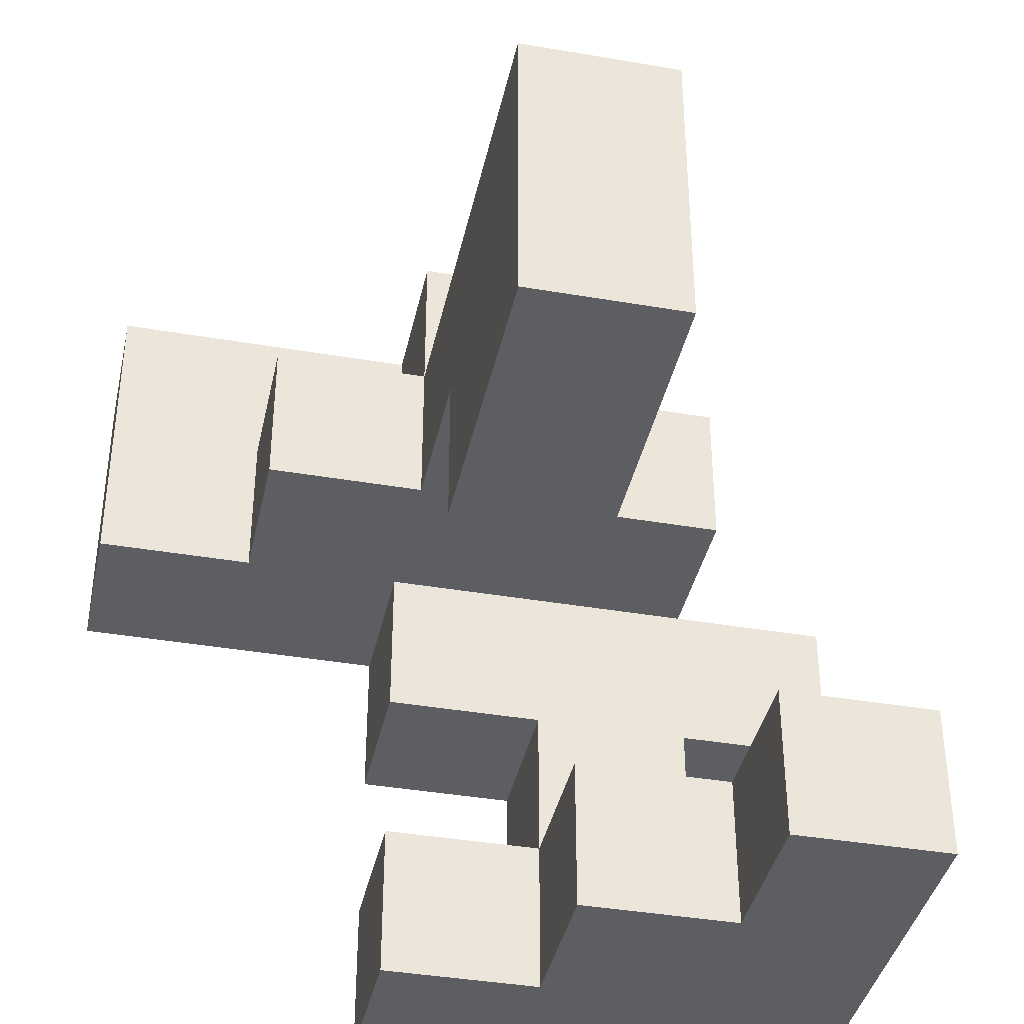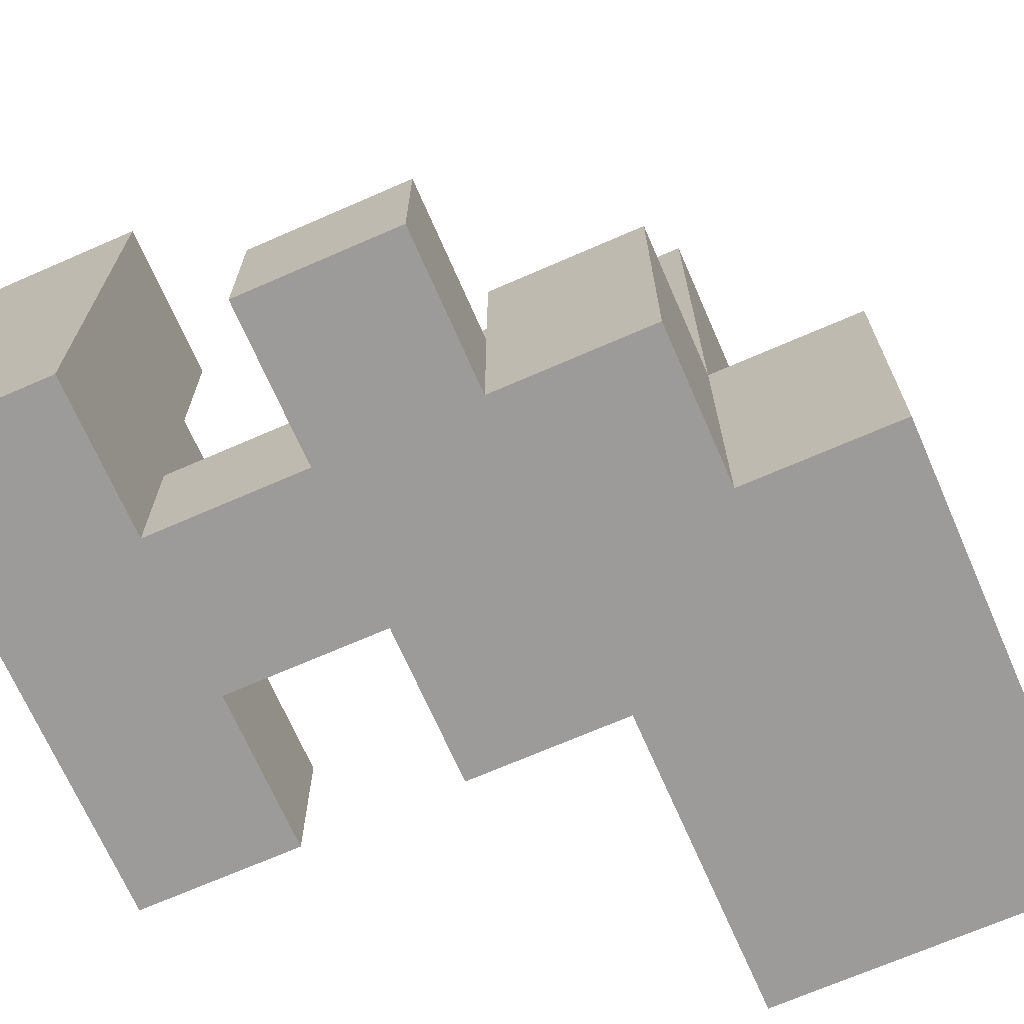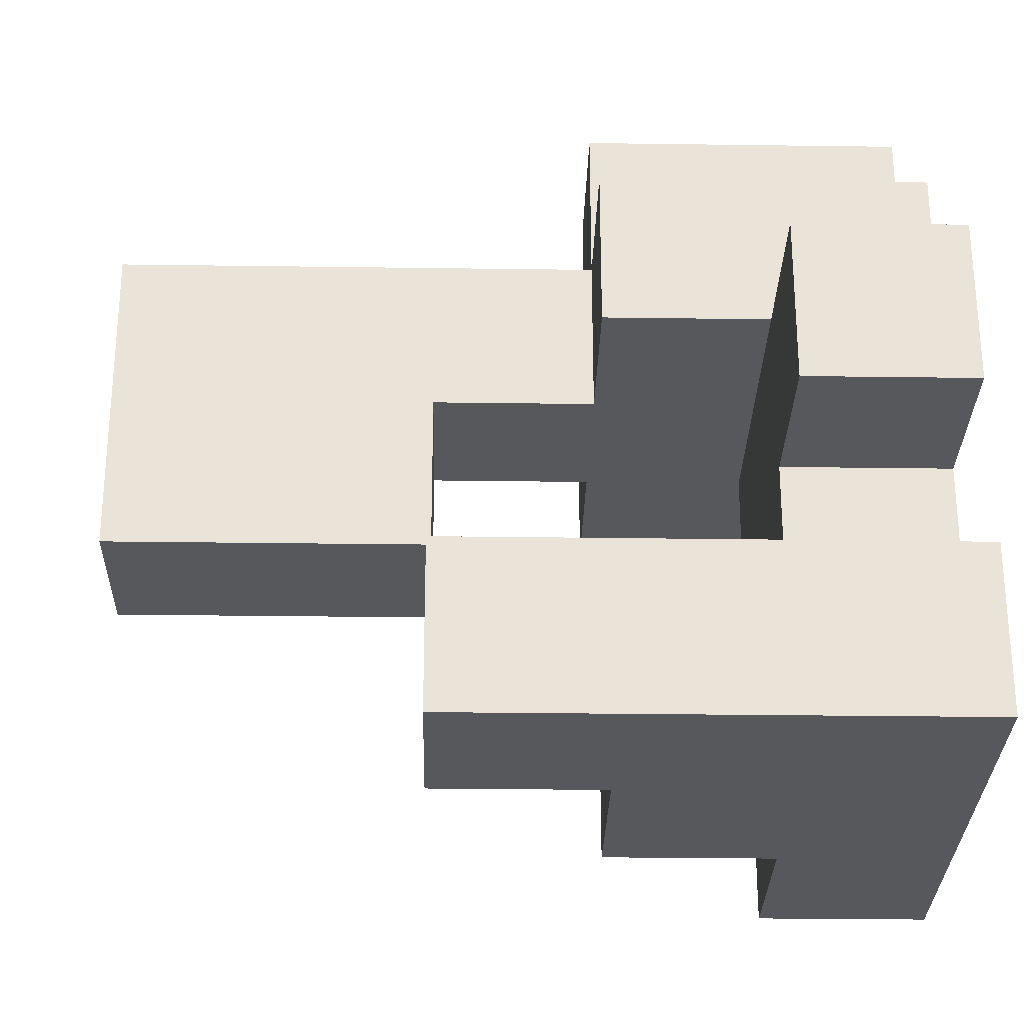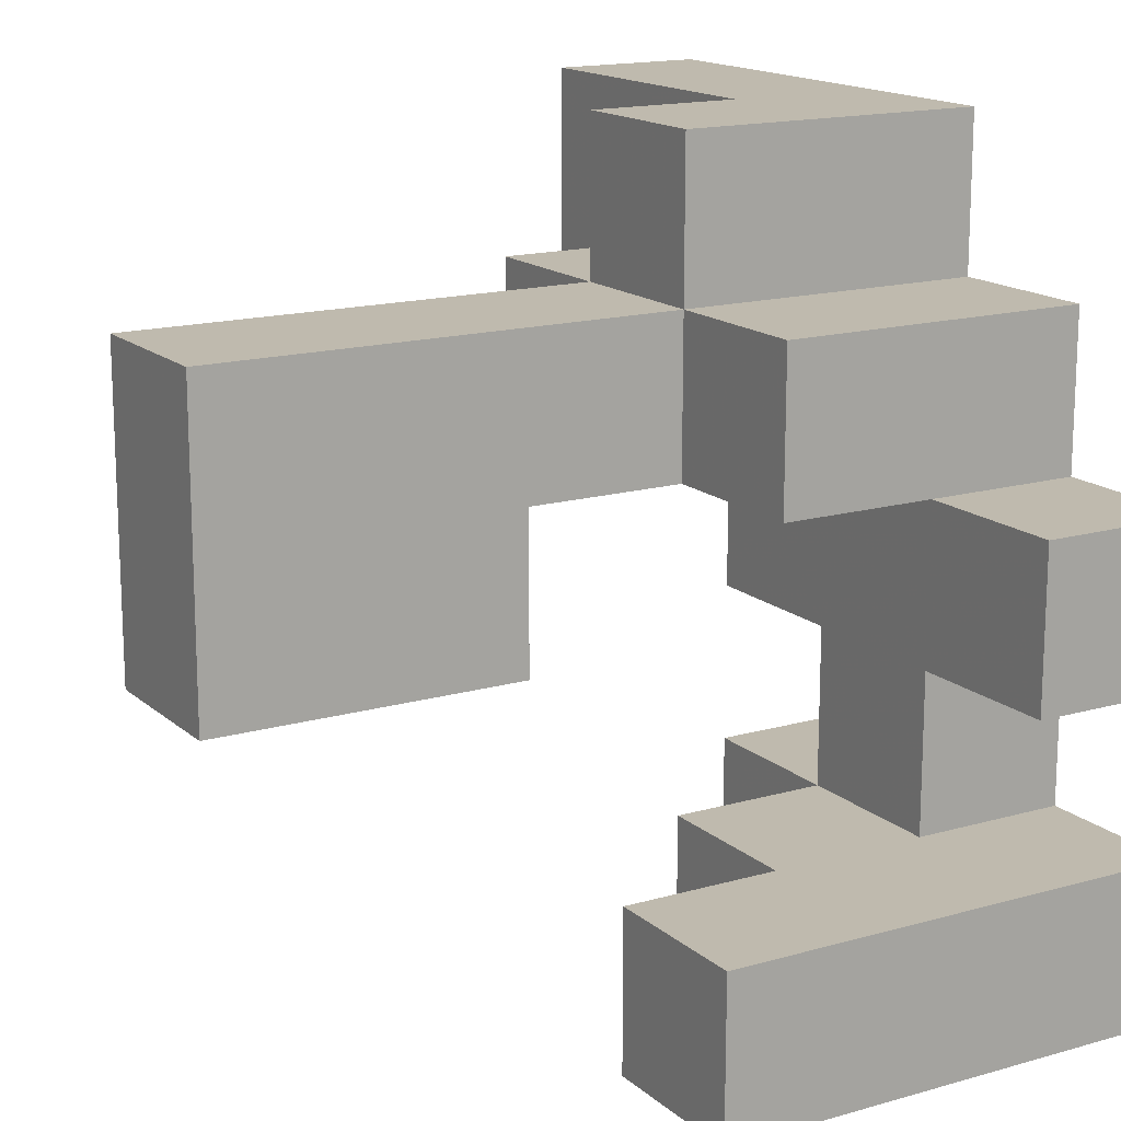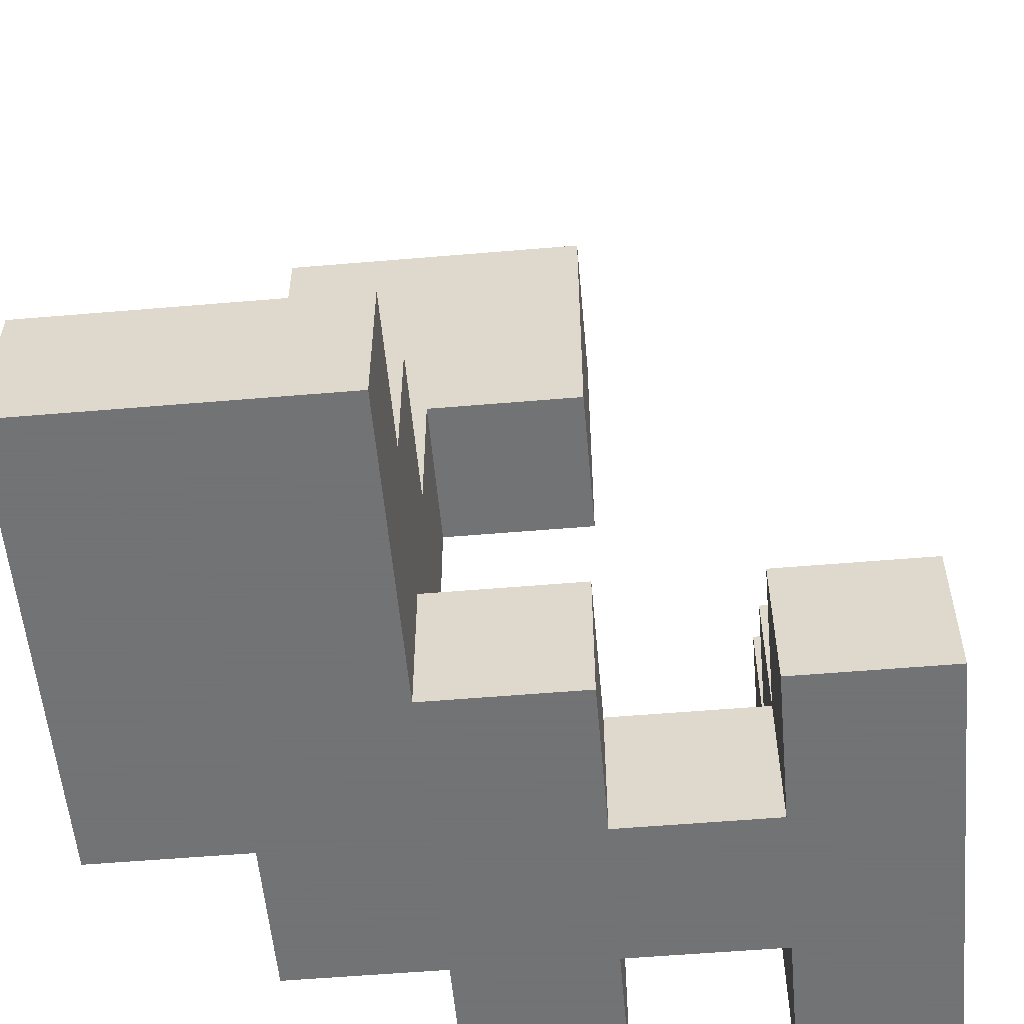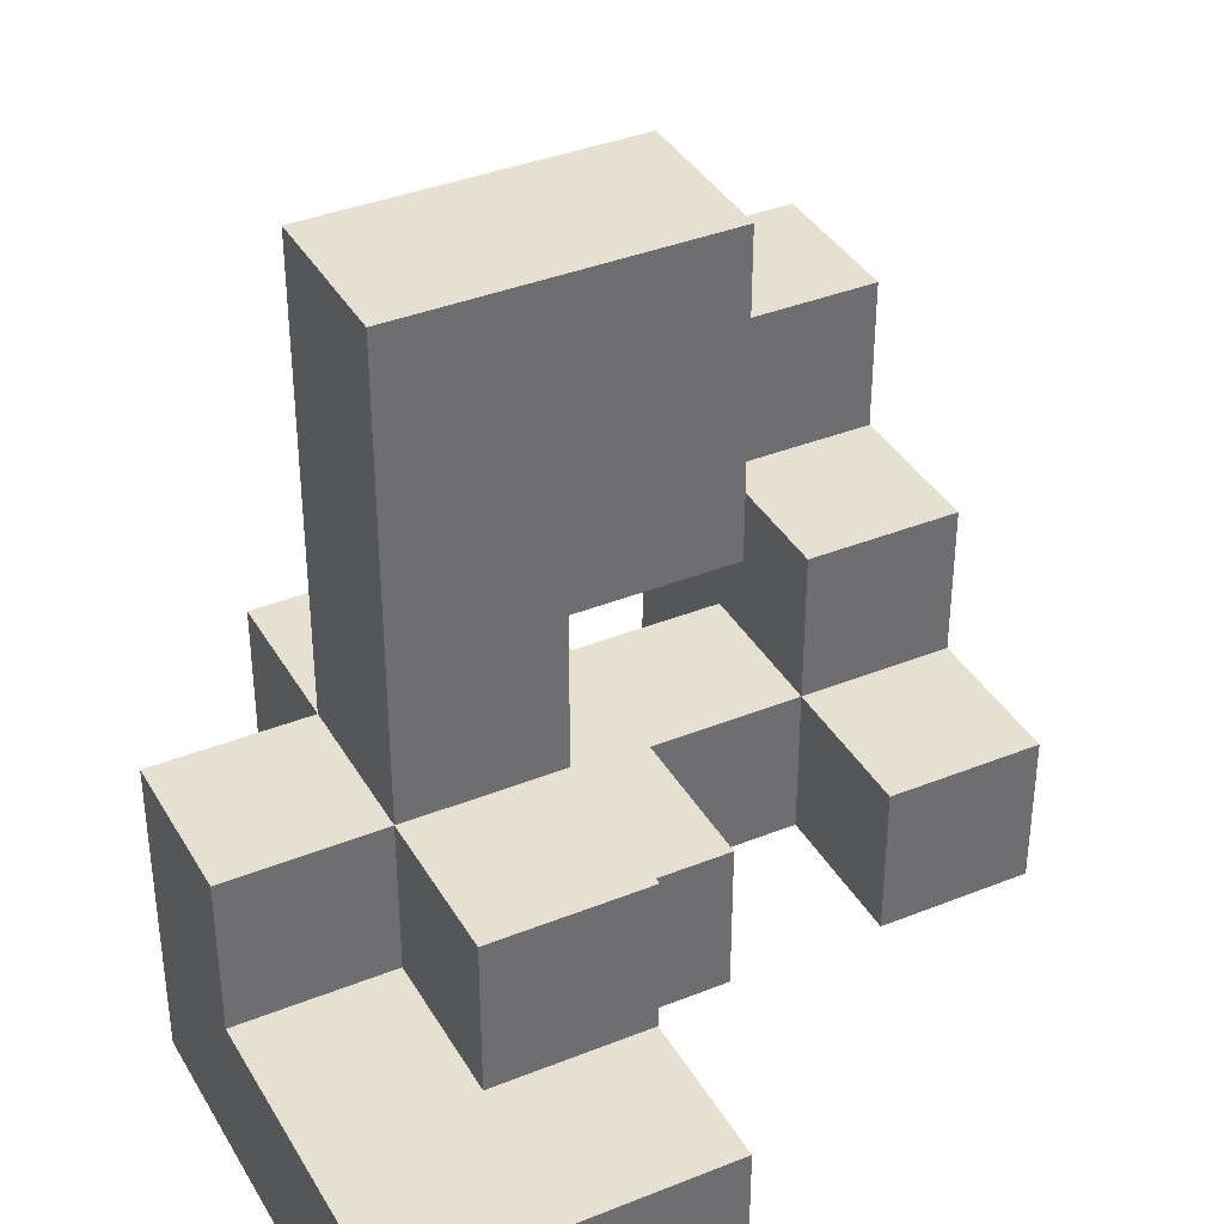
<metadata>
{"format":"obj","ext":"obj","renderer":"f3d","projection":"perspective","resolution":1024,"background":"white","views":[{"elev":-39.3,"azim":167.9,"up":"+Z"},{"elev":-69.7,"azim":-66.4,"up":"+Y"},{"elev":-28.4,"azim":-91.2,"up":"+Z"},{"elev":15.8,"azim":-120.8,"up":"+Z"},{"elev":-55.7,"azim":95.1,"up":"+Y"},{"elev":37.8,"azim":62.9,"up":"+Y"}]}
</metadata>
<code>
v -1 -1 -1
v -1 -1 -0.6
v -1 -0.6 -0.6
v -1 -0.6 -1
v -0.6 -1 -1
v -0.6 -1 -0.6
v -0.6 -0.6 -1
v -0.6 -0.6 -0.6
v -0.2 -1 -1
v -0.2 -1 -0.6
v -0.2 -0.6 -1
v 0.2 -1 -1
v 0.2 -0.6 -1
v 0.2 -0.6 -0.6
v 0.2 -1 -0.6
v -0.2 -0.6 -0.6
v -1 -0.2 -0.6
v -1 -0.2 -1
v -0.6 -0.2 -1
v -0.6 -0.2 -0.6
v -0.2 -0.2 -1
v -0.2 -0.2 -0.6
v -1 0.2 -0.6
v -1 0.2 -1
v -0.6 0.2 -1
v -0.6 0.2 -0.6
v -0.6 -1 -0.2
v -0.6 -0.6 -0.2
v -0.2 -0.6 -0.2
v -0.2 -1 -0.2
v -1 -1 -0.2
v -1 -1 0.2
v -1 -0.6 0.2
v -1 -0.6 -0.2
v -0.6 -1 0.2
v -0.6 -0.6 0.2
v -0.2 -1 0.2
v -0.2 -0.6 0.2
v 0.2 -1 -0.2
v 0.2 -0.6 -0.2
v 0.2 -0.6 0.2
v 0.2 -1 0.2
v -0.2 0.2 -0.2
v -0.2 0.2 0.2
v -0.2 0.6 0.2
v -0.2 0.6 -0.2
v 0.2 0.2 -0.2
v 0.2 0.6 -0.2
v 0.2 0.6 0.2
v 0.2 0.2 0.2
v -0.2 1 0.2
v -0.2 1 -0.2
v 0.2 1 -0.2
v 0.2 1 0.2
v -0.6 -1 0.6
v -0.6 -0.6 0.6
v -0.2 -1 0.6
v -0.2 -0.6 0.6
v 0.2 -1 0.6
v 0.6 -1 0.2
v 0.6 -1 0.6
v 0.6 -0.6 0.2
v 1 -1 0.2
v 1 -0.6 0.2
v 1 -0.6 0.6
v 1 -1 0.6
v 0.6 -0.6 0.6
v -0.6 -0.2 0.6
v -0.6 -0.2 0.2
v -0.2 -0.2 0.6
v -0.2 -0.2 0.2
v 0.2 -0.2 0.2
v 0.6 -0.2 0.2
v 0.6 -0.2 0.6
v 0.2 -0.2 0.6
v 0.2 -0.6 0.6
v -0.2 0.2 0.6
v 0.2 0.2 0.6
v -0.2 0.6 0.6
v 0.2 0.6 0.6
v -0.2 1 0.6
v 0.2 1 0.6
v -0.2 -1 1
v -0.2 -0.6 1
v 0.2 -1 1
v 0.2 -0.6 1
v 0.6 -1 1
v 0.6 -0.6 1
v 1 -0.6 1
v 1 -1 1
v -0.2 -0.2 1
v 0.2 -0.2 1
f 1 2 3 4
f 1 5 6 2
f 1 4 7 5
f 2 6 8 3
f 5 9 10 6
f 5 7 11 9
f 12 13 14 15
f 9 12 15 10
f 11 16 14 13
f 9 11 13 12
f 10 15 14 16
f 4 3 17 18
f 4 18 19 7
f 3 8 20 17
f 11 21 22 16
f 19 20 22 21
f 7 19 21 11
f 8 16 22 20
f 18 17 23 24
f 19 25 26 20
f 24 23 26 25
f 18 24 25 19
f 17 20 26 23
f 6 27 28 8
f 10 16 29 30
f 6 10 30 27
f 8 28 29 16
f 31 32 33 34
f 31 27 35 32
f 34 33 36 28
f 31 34 28 27
f 32 35 36 33
f 27 30 37 35
f 28 36 38 29
f 39 40 41 42
f 30 39 42 37
f 29 38 41 40
f 30 29 40 39
f 43 44 45 46
f 47 48 49 50
f 43 47 50 44
f 43 46 48 47
f 46 45 51 52
f 48 53 54 49
f 52 51 54 53
f 46 52 53 48
f 35 55 56 36
f 35 37 57 55
f 55 57 58 56
f 37 42 59 57
f 42 60 61 59
f 42 41 62 60
f 63 64 65 66
f 60 63 66 61
f 62 67 65 64
f 60 62 64 63
f 36 56 68 69
f 69 68 70 71
f 36 69 71 38
f 56 58 70 68
f 38 71 72 41
f 62 73 74 67
f 72 75 74 73
f 41 72 73 62
f 76 67 74 75
f 71 70 77 44
f 72 50 78 75
f 71 44 50 72
f 70 75 78 77
f 44 77 79 45
f 50 49 80 78
f 77 78 80 79
f 45 79 81 51
f 49 54 82 80
f 51 81 82 54
f 79 80 82 81
f 57 83 84 58
f 57 59 85 83
f 83 85 86 84
f 59 61 87 85
f 76 86 88 67
f 85 87 88 86
f 66 65 89 90
f 61 66 90 87
f 67 88 89 65
f 87 90 89 88
f 58 84 91 70
f 76 75 92 86
f 70 91 92 75
f 84 86 92 91

</code>
